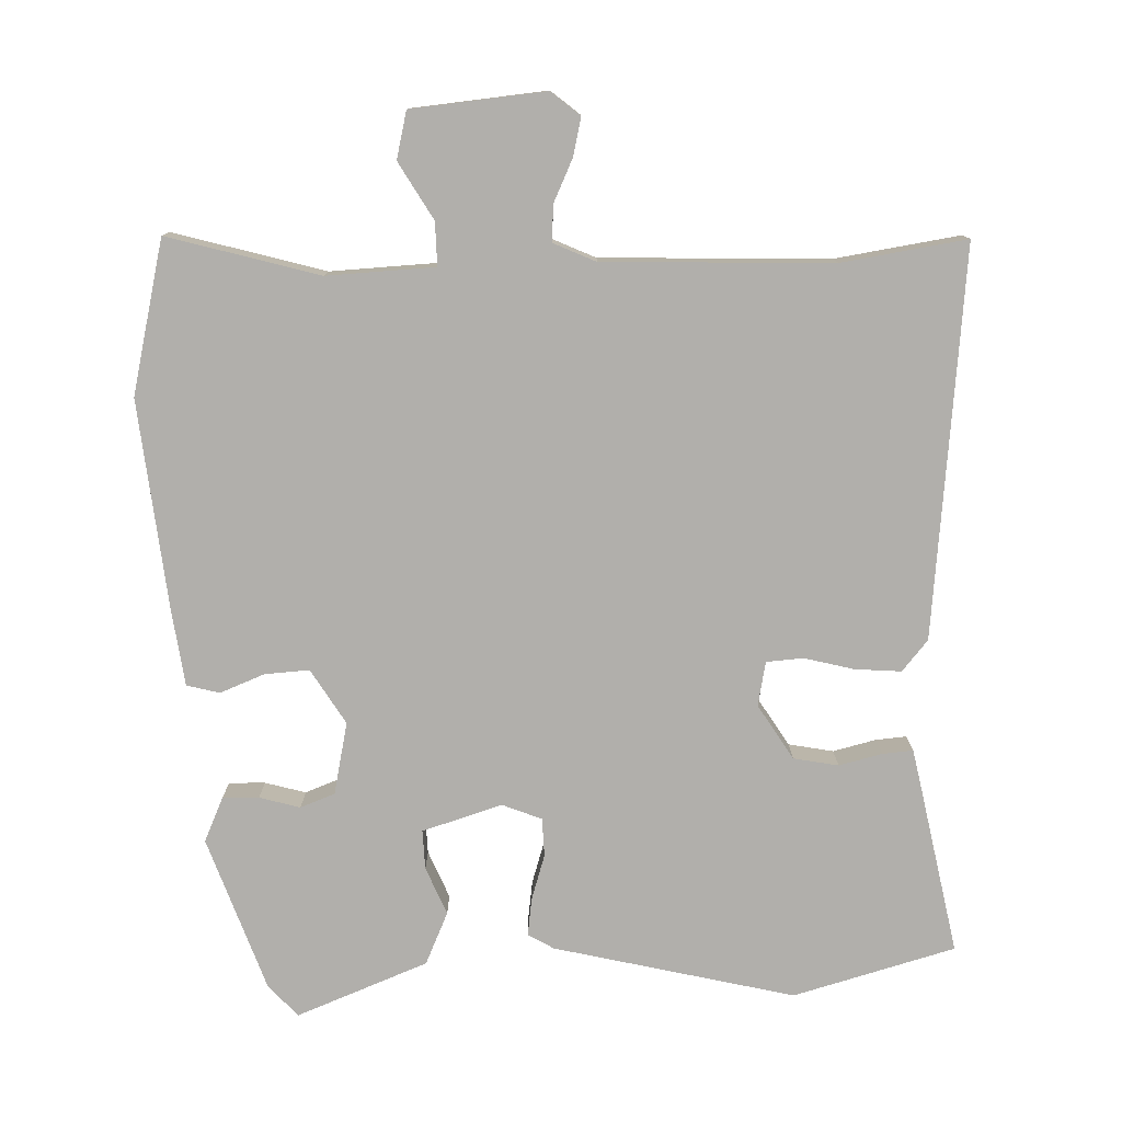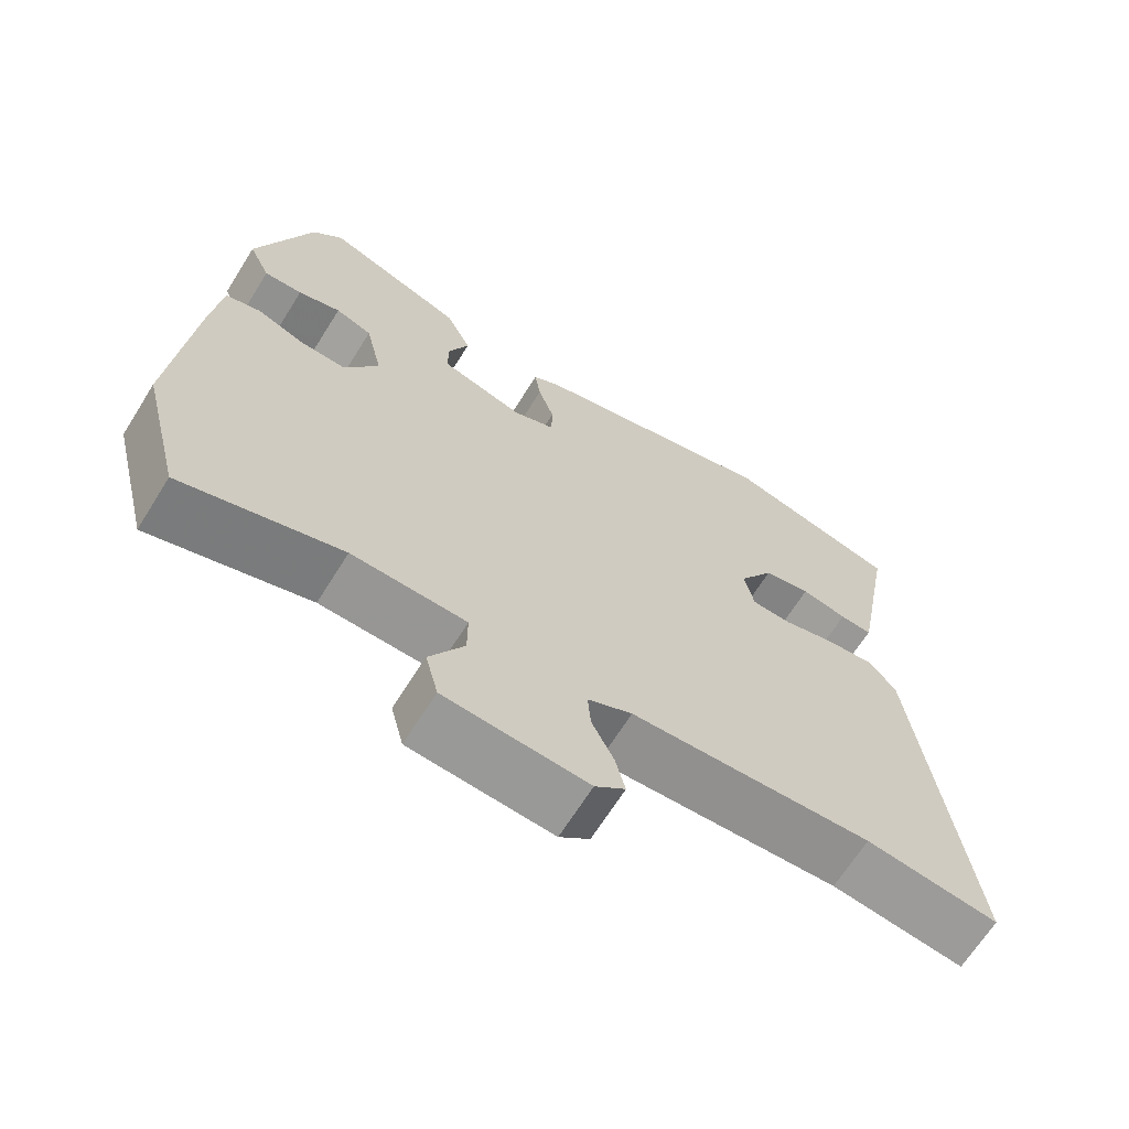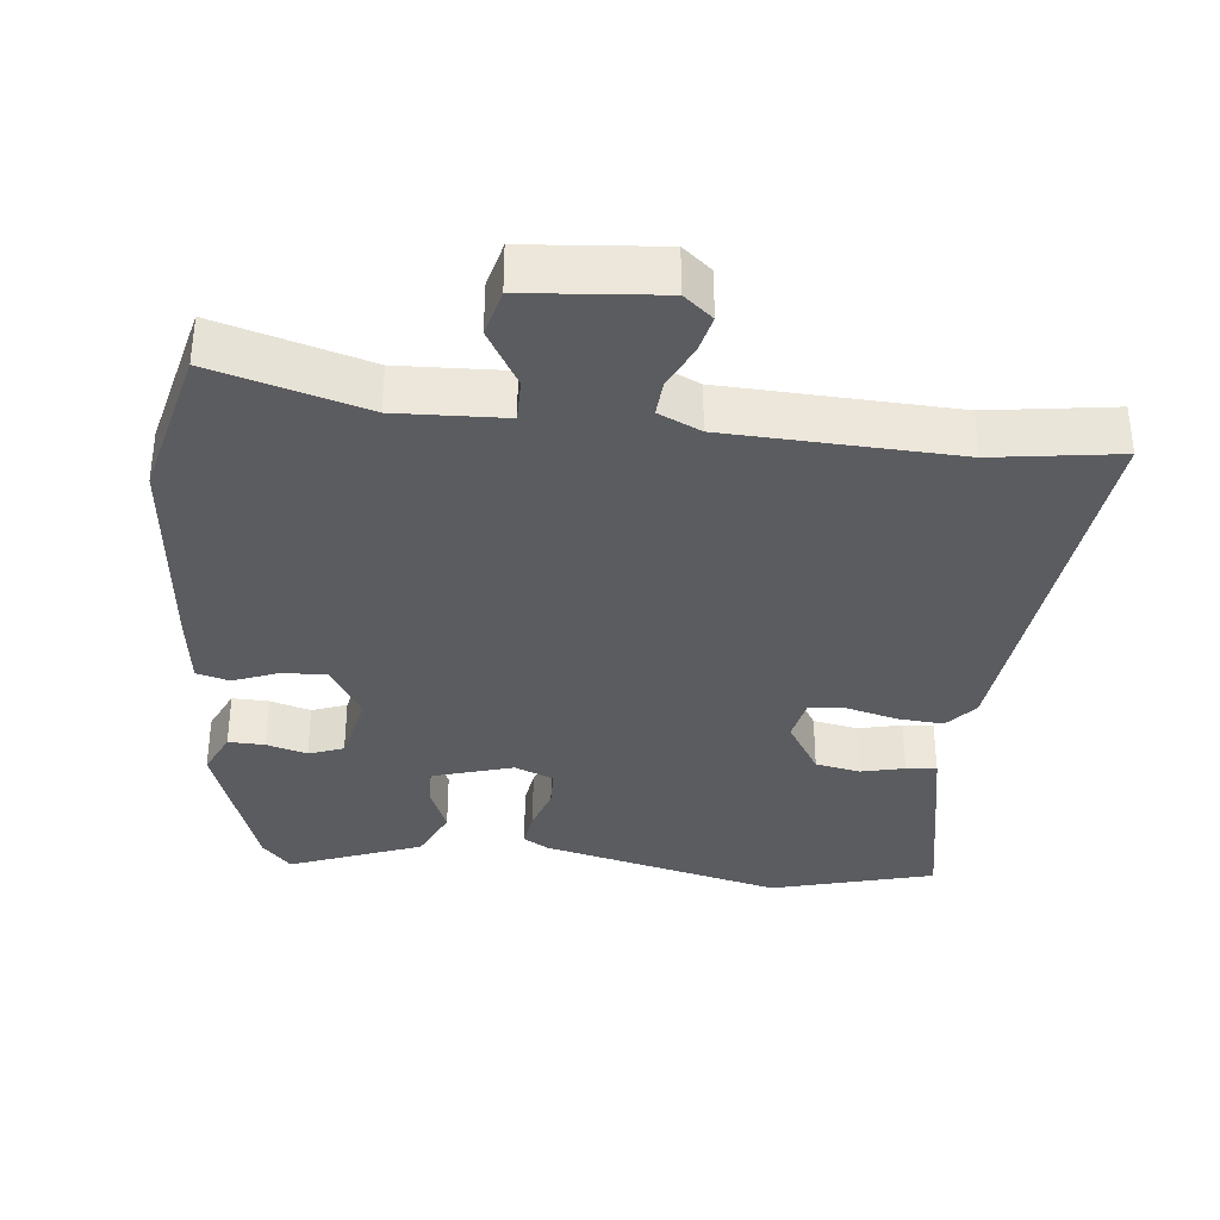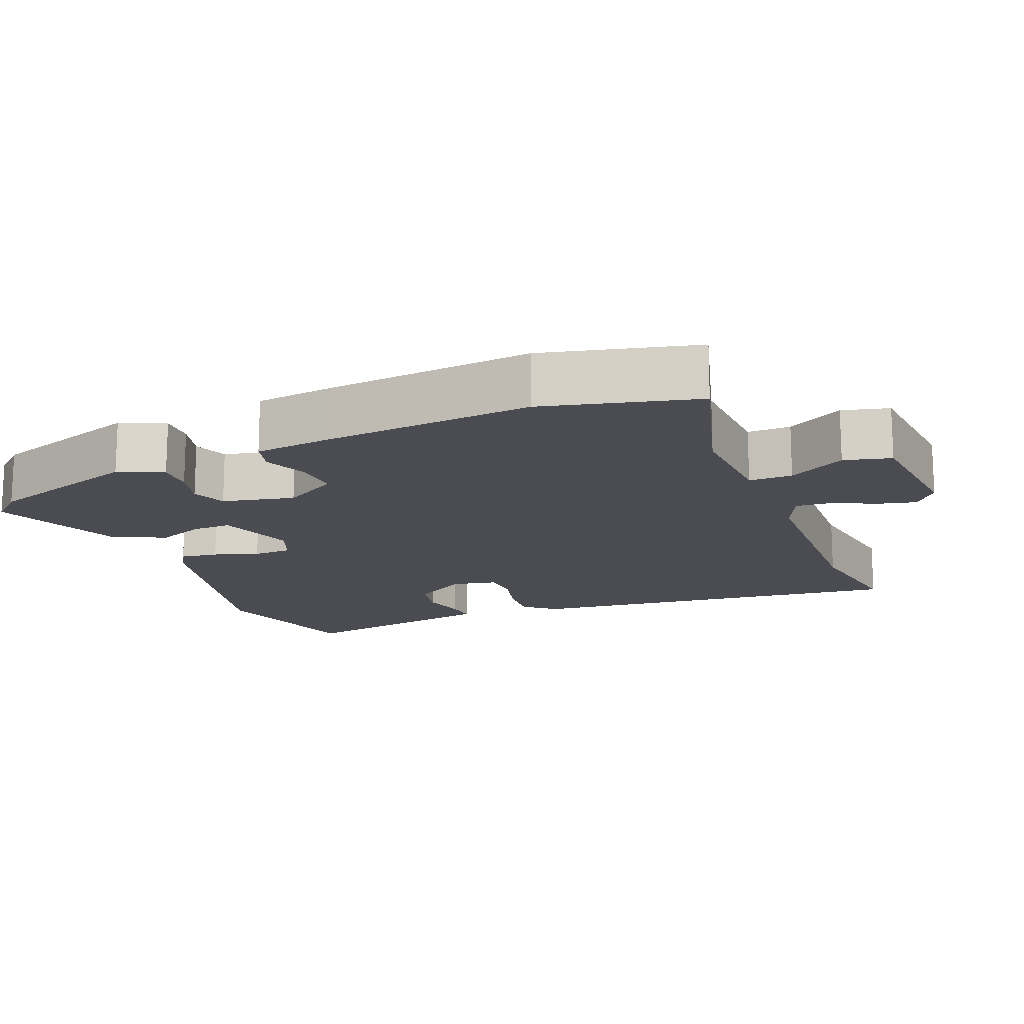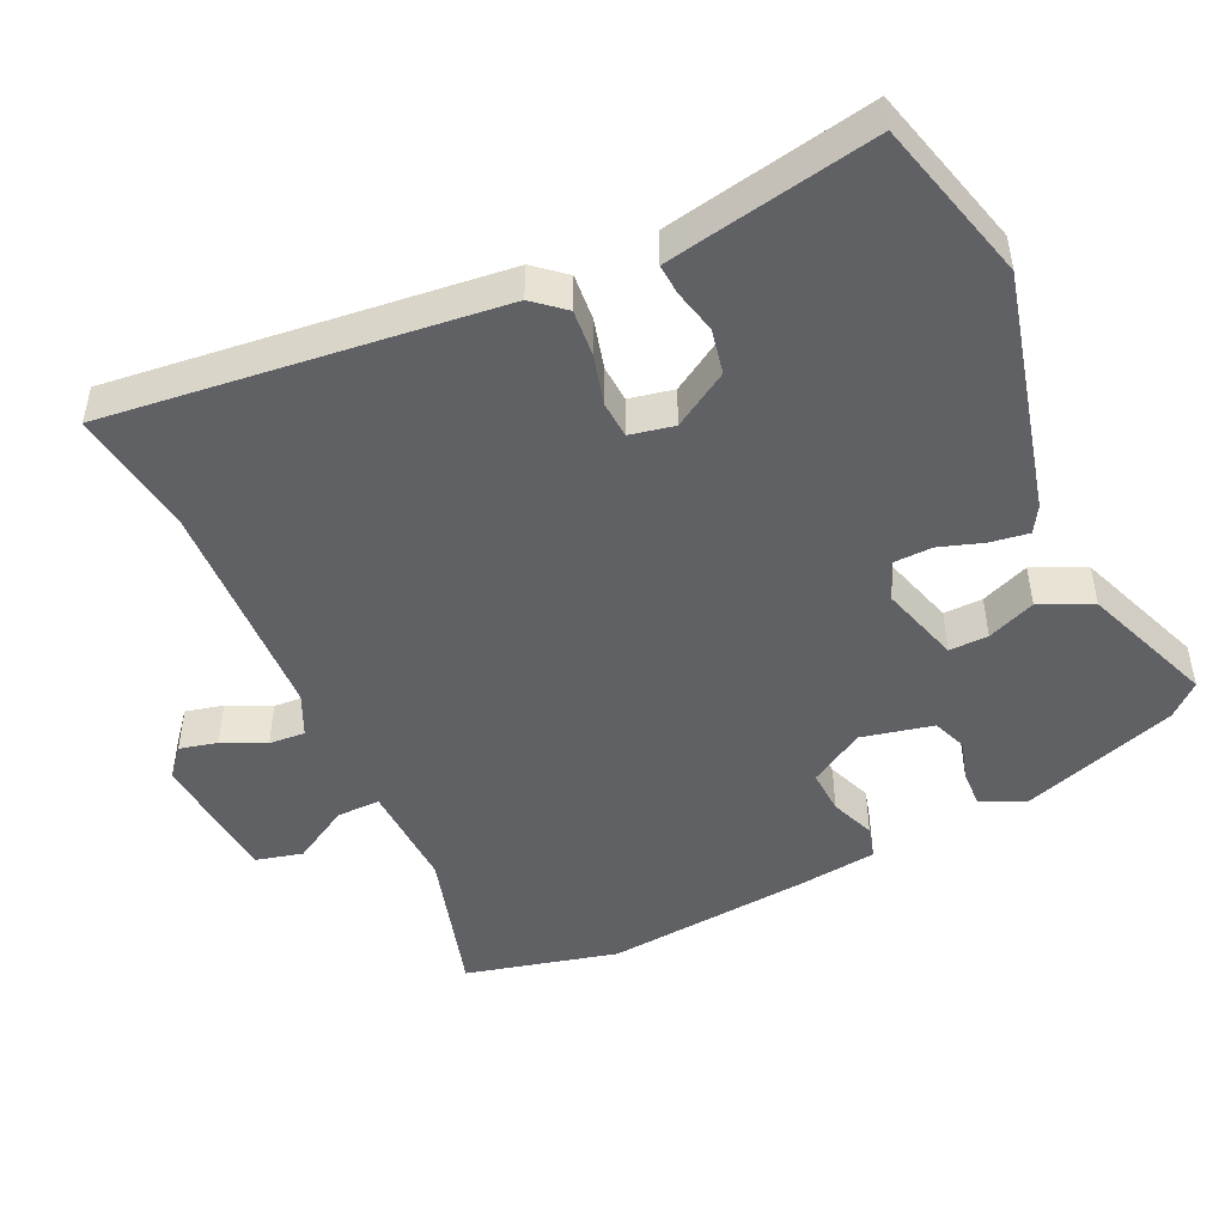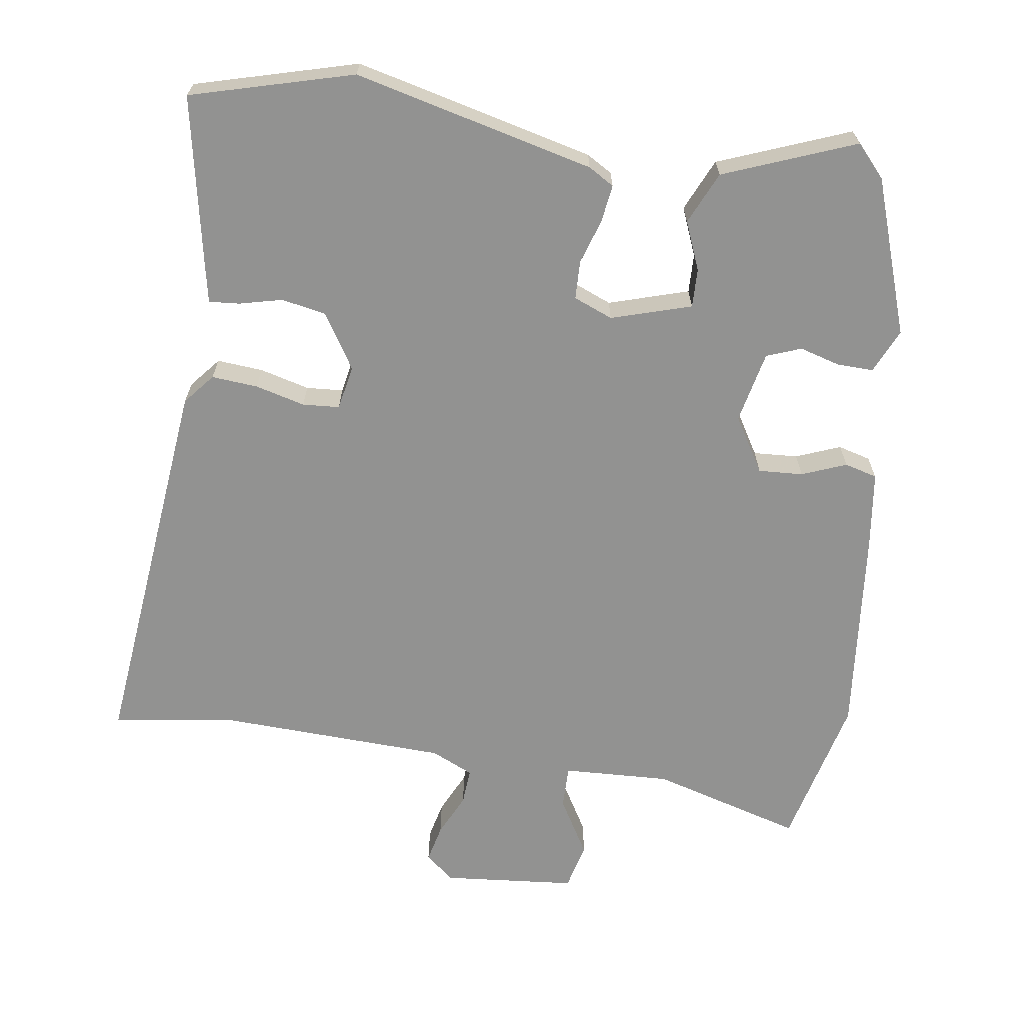
<metadata>
{"format":"obj","ext":"obj","renderer":"f3d","projection":"perspective","resolution":1024,"background":"white","views":[{"elev":-78.2,"azim":-177.4,"up":"+Y"},{"elev":-67.0,"azim":148.0,"up":"+Z"},{"elev":-35.0,"azim":174.4,"up":"+Y"},{"elev":-15.3,"azim":112.5,"up":"+Y"},{"elev":-47.8,"azim":-64.7,"up":"+Y"},{"elev":-66.3,"azim":-7.7,"up":"+Y"}]}
</metadata>
<code>
v -0.414 0.07 -0.488
v -0.59 0.07 -0.512
v -0.526 0.07 0.034
v -0.489 0.07 0.077
v -0.424 0.07 0.071
v -0.354 0.07 0.052
v -0.302 0.07 0.055
v -0.289 0.07 0.117
v -0.336 0.07 0.195
v -0.399 0.07 0.208
v -0.46 0.07 0.194
v -0.503 0.07 0.191
v -0.512 0.07 0.238
v -0.557 0.07 0.485
v -0.328 0.07 0.545
v 0.009 0.07 0.459
v 0.045 0.07 0.437
v 0.037 0.07 0.384
v 0.016 0.07 0.321
v 0.017 0.07 0.267
v 0.072 0.07 0.244
v 0.185 0.07 0.277
v 0.184 0.07 0.332
v 0.157 0.07 0.4
v 0.191 0.07 0.473
v 0.377 0.07 0.543
v 0.417 0.07 0.498
v 0.49 0.07 0.278
v 0.461 0.07 0.216
v 0.41 0.07 0.218
v 0.353 0.07 0.235
v 0.304 0.07 0.217
v 0.281 0.07 0.116
v 0.327 0.07 0.038
v 0.39 0.07 0.041
v 0.453 0.07 0.065
v 0.499 0.07 0.052
v 0.512 0.07 -0.058
v 0.538 0.07 -0.351
v 0.484 0.07 -0.565
v 0.272 0.07 -0.502
v 0.12 0.07 -0.507
v 0.12 0.07 -0.568
v 0.166 0.07 -0.649
v 0.149 0.07 -0.715
v -0.04 0.07 -0.73
v -0.08 0.07 -0.696
v -0.067 0.07 -0.643
v -0.038 0.07 -0.583
v -0.034 0.07 -0.532
v -0.093 0.07 -0.504
v -0.414 0 -0.488
v -0.59 0 -0.512
v -0.526 0 0.034
v -0.489 0 0.077
v -0.424 0 0.071
v -0.354 0 0.052
v -0.302 0 0.055
v -0.289 0 0.117
v -0.336 0 0.195
v -0.399 0 0.208
v -0.46 0 0.194
v -0.503 0 0.191
v -0.512 0 0.238
v -0.557 0 0.485
v -0.328 0 0.545
v 0.009 0 0.459
v 0.045 0 0.437
v 0.037 0 0.384
v 0.016 0 0.321
v 0.017 0 0.267
v 0.072 0 0.244
v 0.185 0 0.277
v 0.184 0 0.332
v 0.157 0 0.4
v 0.191 0 0.473
v 0.377 0 0.543
v 0.417 0 0.498
v 0.49 0 0.278
v 0.461 0 0.216
v 0.41 0 0.218
v 0.353 0 0.235
v 0.304 0 0.217
v 0.281 0 0.116
v 0.327 0 0.038
v 0.39 0 0.041
v 0.453 0 0.065
v 0.499 0 0.052
v 0.512 0 -0.058
v 0.538 0 -0.351
v 0.484 0 -0.565
v 0.272 0 -0.502
v 0.12 0 -0.507
v 0.12 0 -0.568
v 0.166 0 -0.649
v 0.149 0 -0.715
v -0.04 0 -0.73
v -0.08 0 -0.696
v -0.067 0 -0.643
v -0.038 0 -0.583
v -0.034 0 -0.532
v -0.093 0 -0.504
f 46 47 48 49
f 46 49 50
f 43 44 45 46
f 42 43 46 50
f 38 39 40 41
f 38 41 42
f 35 36 37 38
f 34 35 38 42
f 33 34 42 50
f 28 29 30 31
f 26 27 28 31
f 26 31 32
f 23 24 25 26
f 22 23 26 32
f 21 22 32 33
f 16 17 18 19
f 16 19 20
f 15 16 20
f 14 15 20
f 10 11 12 13
f 9 10 13 14
f 3 4 5 6
f 1 2 3 6
f 51 1 6 7
f 50 51 7 8
f 33 50 8
f 21 33 8 9
f 9 14 20 21
f 100 99 98 97
f 101 100 97
f 97 96 95 94
f 101 97 94 93
f 92 91 90 89
f 93 92 89
f 89 88 87 86
f 93 89 86 85
f 101 93 85 84
f 82 81 80 79
f 82 79 78 77
f 83 82 77
f 77 76 75 74
f 83 77 74 73
f 84 83 73 72
f 70 69 68 67
f 71 70 67
f 71 67 66
f 71 66 65
f 64 63 62 61
f 65 64 61 60
f 57 56 55 54
f 57 54 53 52
f 58 57 52 102
f 59 58 102 101
f 59 101 84
f 60 59 84 72
f 72 71 65 60
f 1 52 53 2
f 2 53 54 3
f 3 54 55 4
f 4 55 56 5
f 5 56 57 6
f 6 57 58 7
f 7 58 59 8
f 8 59 60 9
f 9 60 61 10
f 10 61 62 11
f 11 62 63 12
f 12 63 64 13
f 13 64 65 14
f 14 65 66 15
f 15 66 67 16
f 16 67 68 17
f 17 68 69 18
f 18 69 70 19
f 19 70 71 20
f 20 71 72 21
f 21 72 73 22
f 22 73 74 23
f 23 74 75 24
f 24 75 76 25
f 25 76 77 26
f 26 77 78 27
f 27 78 79 28
f 28 79 80 29
f 29 80 81 30
f 30 81 82 31
f 31 82 83 32
f 32 83 84 33
f 33 84 85 34
f 34 85 86 35
f 35 86 87 36
f 36 87 88 37
f 37 88 89 38
f 38 89 90 39
f 39 90 91 40
f 40 91 92 41
f 41 92 93 42
f 42 93 94 43
f 43 94 95 44
f 44 95 96 45
f 45 96 97 46
f 46 97 98 47
f 47 98 99 48
f 48 99 100 49
f 49 100 101 50
f 50 101 102 51
f 51 102 52 1

</code>
